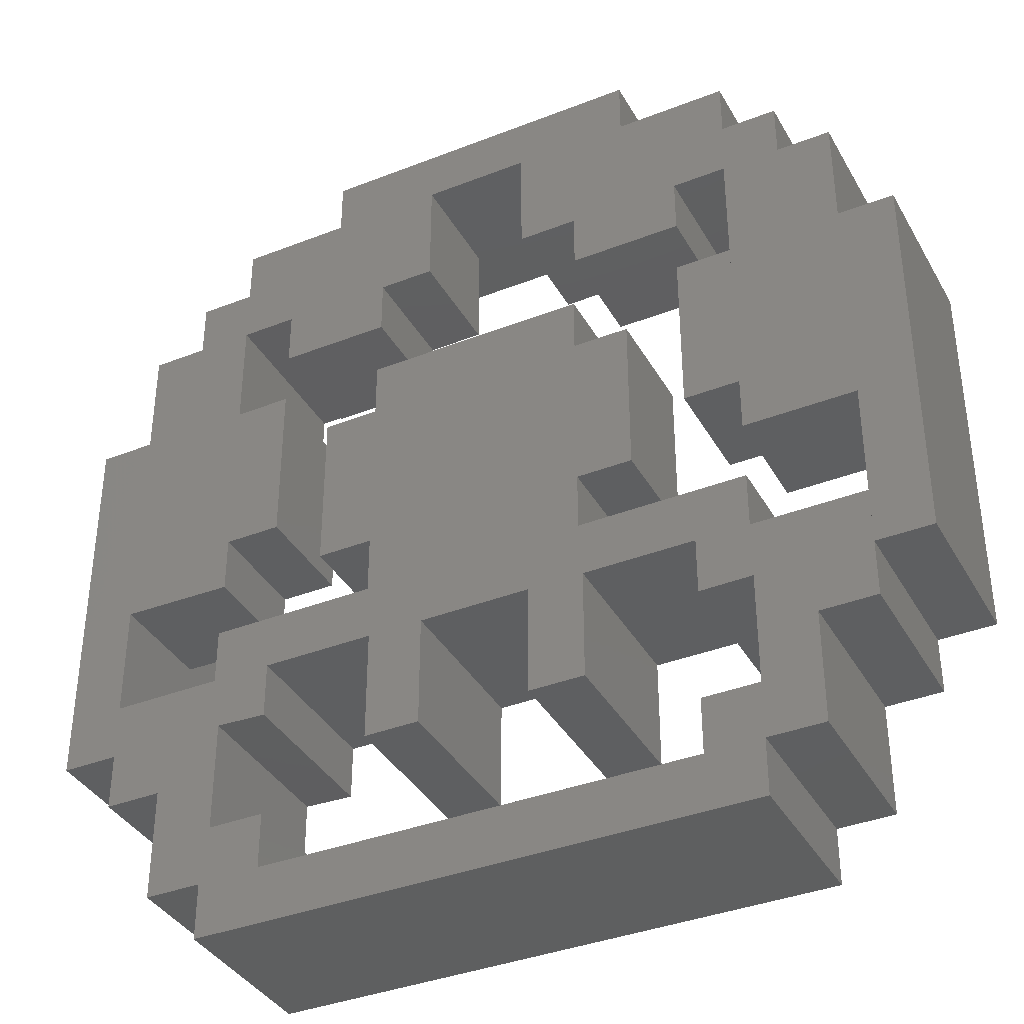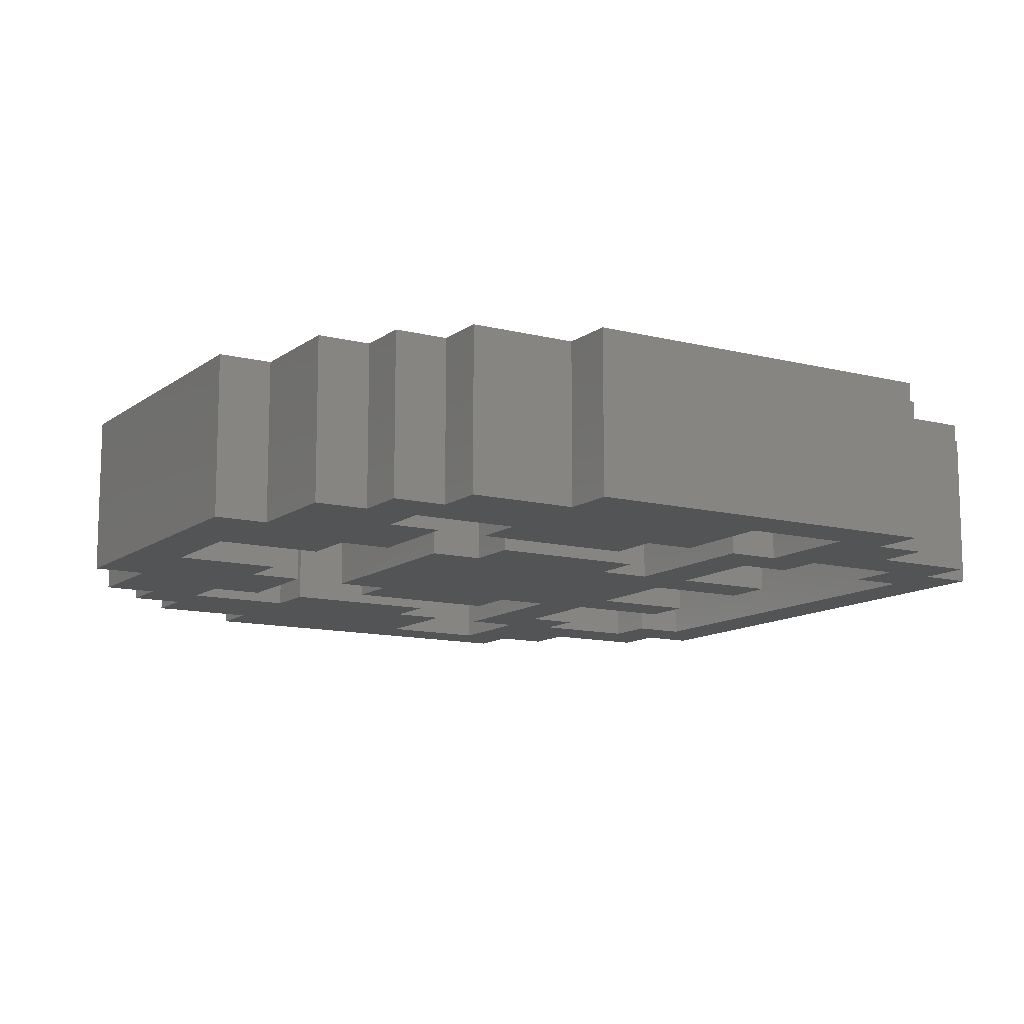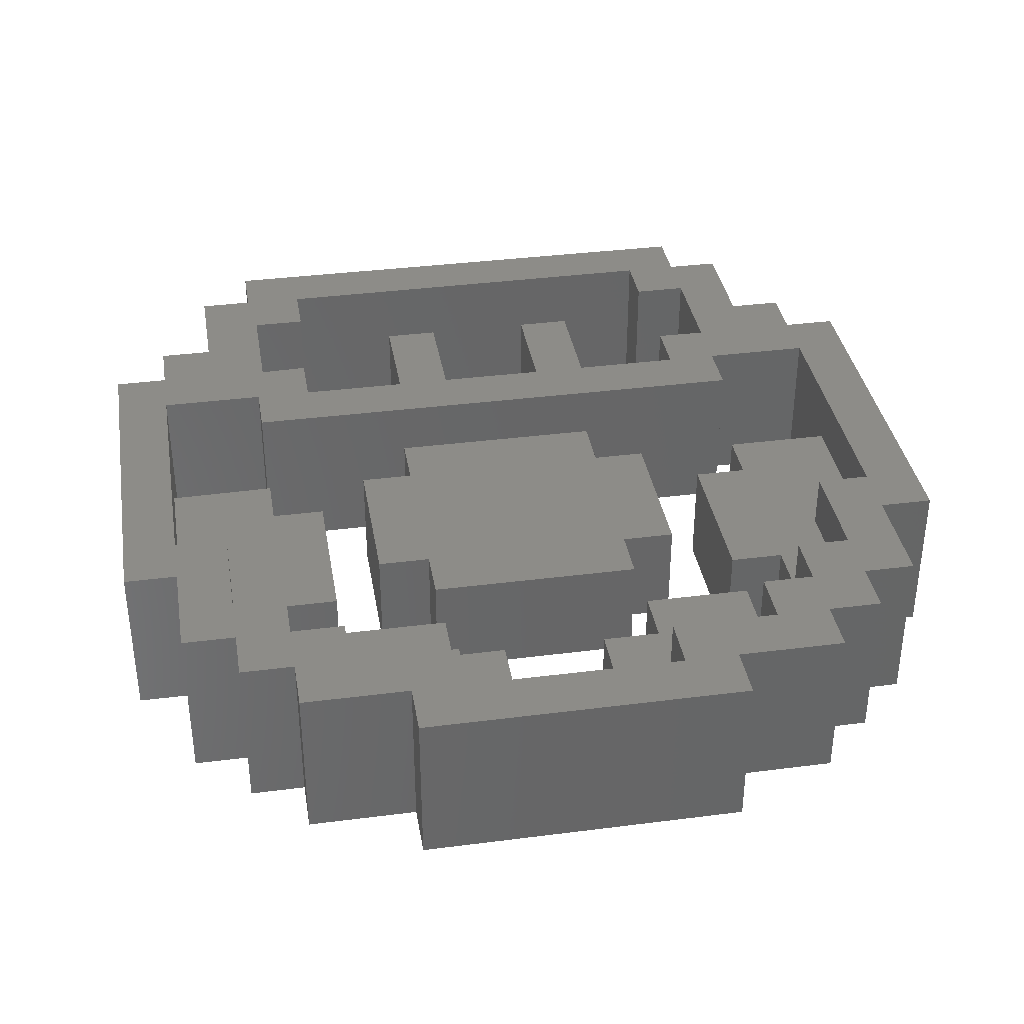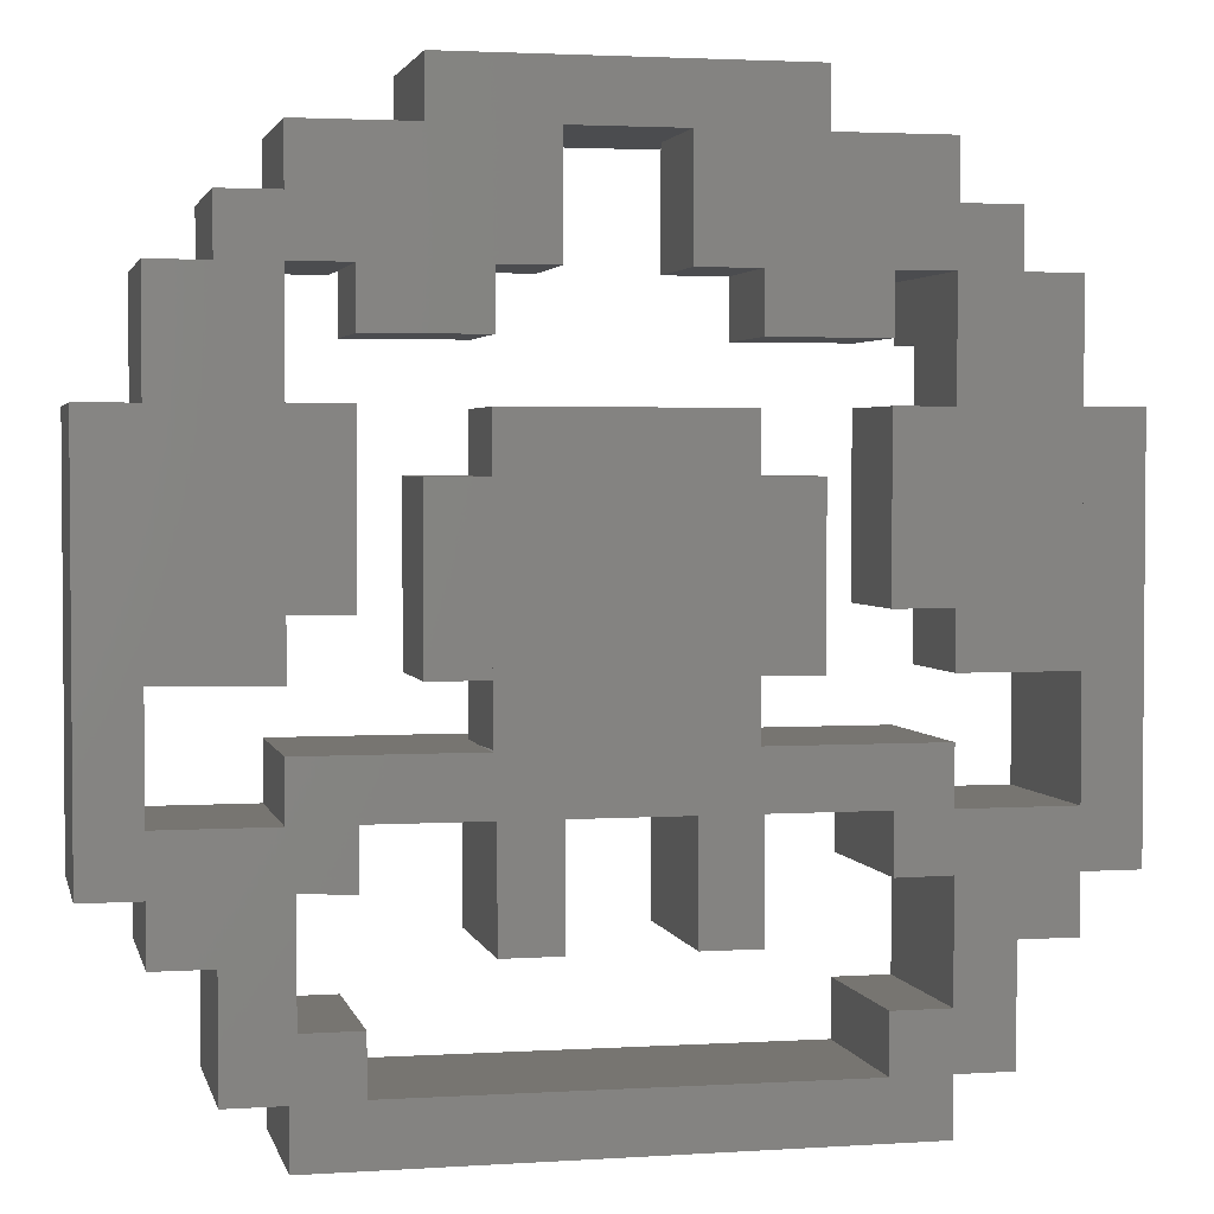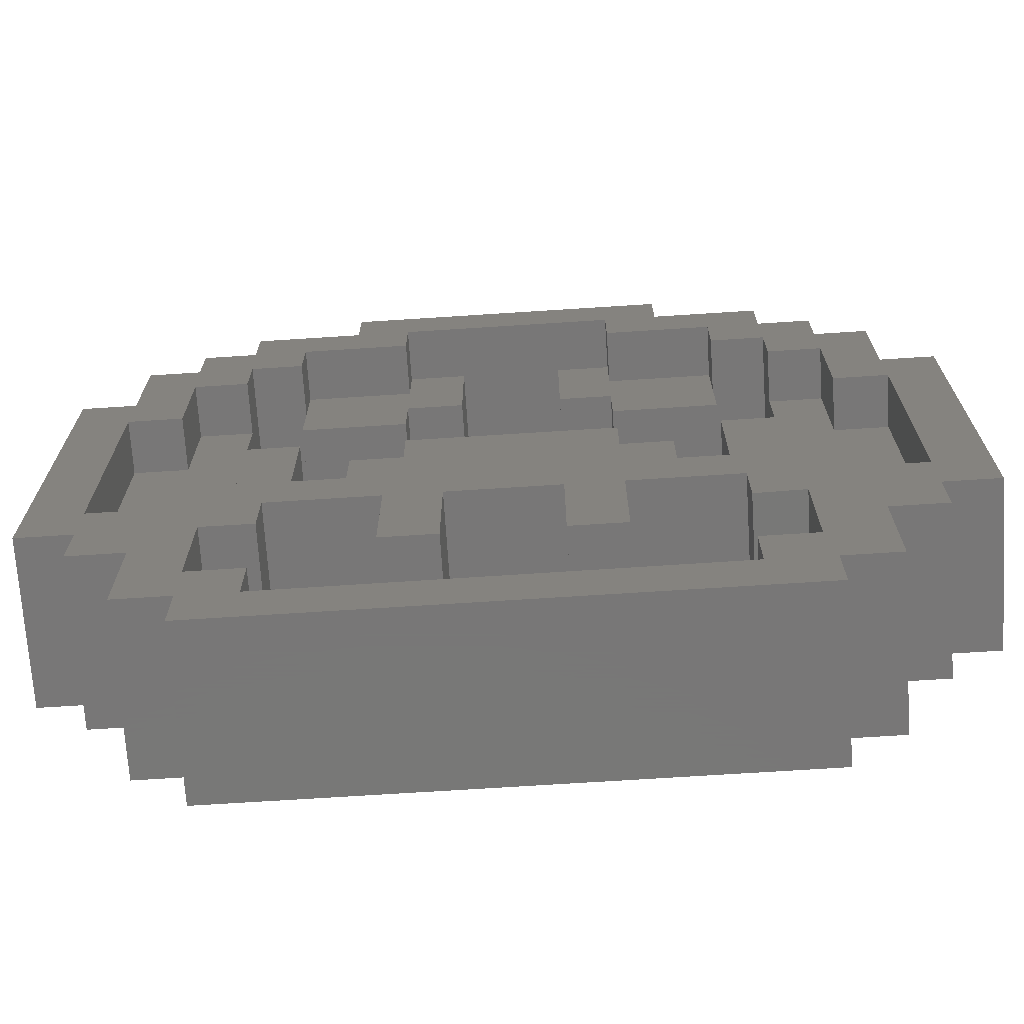
<metadata>
{"format":"stl","ext":"stl","renderer":"f3d","projection":"perspective","resolution":1024,"background":"white","views":[{"elev":-37.6,"azim":-153.4,"up":"+Y"},{"elev":-11.9,"azim":-121.2,"up":"+Z"},{"elev":36.4,"azim":170.5,"up":"+Z"},{"elev":2.8,"azim":167.4,"up":"+Y"},{"elev":-70.3,"azim":3.7,"up":"+Y"}]}
</metadata>
<code>
# stl→obj: 224 verts, 451 faces
v -0.4126 1.325 1.815e-16
v -0.4126 0.9996 0.325
v -0.4126 0.9996 1.815e-16
v -0.4126 1.325 0.325
v -0.5863 0.9996 1.815e-16
v -0.5863 0.8371 0.325
v -0.5863 0.8371 1.815e-16
v -0.5863 0.9996 0.325
v -0.9113 0.8371 1.815e-16
v -0.9113 0.8371 0.325
v -0.9113 0.9996 0.325
v -0.9113 0.9996 1.815e-16
v -0.5802 0.03004 0.325
v -0.5802 -0.1379 1.41e-16
v -0.5802 -0.1379 0.325
v -0.5802 0.03004 1.41e-16
v -0.7427 0.03004 1.41e-16
v -0.7427 0.03004 0.325
v -0.7427 0.5066 0.325
v -0.7427 0.5066 1.41e-16
v -0.5802 0.5066 1.41e-16
v -0.5802 0.5066 0.325
v -0.5802 0.6691 0.325
v -0.5802 0.6691 1.41e-16
v 0.06977 0.6691 1.41e-16
v 0.06977 0.6691 0.325
v 0.06977 0.5066 0.325
v 0.06977 0.5066 1.41e-16
v 0.2323 0.5066 1.41e-16
v 0.2323 0.5066 0.325
v 0.2323 0.03004 0.325
v 0.2323 0.03004 1.41e-16
v 0.06977 0.03004 1.41e-16
v 0.06977 0.03004 0.325
v 0.3872 0.9996 1.815e-16
v 0.3872 0.8371 0.325
v 0.3872 0.8371 1.815e-16
v 0.3872 0.9996 0.325
v 0.06218 0.8371 1.815e-16
v 0.06218 0.8371 0.325
v 0.06218 0.9996 0.325
v 0.06218 0.9996 1.815e-16
v -0.1003 0.9996 1.815e-16
v -0.1003 0.9996 0.325
v -0.1003 1.325 0.325
v -0.1003 1.325 1.815e-16
v -1.231 0.5121 0.4875
v -1.393 0.5121 0.325
v -1.231 0.5121 0.325
v -1.393 0.5121 0.4875
v -1.231 0.8371 0.325
v -1.231 0.8371 0.4875
v -1.068 0.8371 0.4875
v -1.068 0.8371 0.325
v -0.9113 1.162 0.325
v -0.9113 0.9996 0.4875
v -0.9113 1.162 0.4875
v -0.5863 1.325 0.325
v -0.5863 1.162 0.4875
v -0.5863 1.162 0.325
v -0.5863 1.325 0.4875
v 0.06369 1.325 0.4875
v 0.06369 1.162 0.325
v 0.06369 1.162 0.4875
v 0.06369 1.325 0.325
v 0.7137 0.8371 0.4875
v 0.5512 0.8371 0.325
v 0.7137 0.8371 0.325
v 0.5512 0.8371 0.4875
v 0.7137 0.5121 0.325
v 0.7137 0.5121 0.4875
v 0.06977 -0.1325 1.815e-16
v 0.06977 -0.1379 0.325
v 0.06977 -0.1379 0.1625
v -1.393 0.9996 1.815e-16
v -1.236 0.9996 0.4875
v -1.236 0.9996 1.762e-16
v -1.393 0.9996 0.4875
v -1.236 1.162 0.4875
v -1.236 1.162 1.762e-16
v -1.074 1.162 1.762e-16
v -1.074 1.162 0.4875
v -1.074 1.325 0.4875
v -1.074 1.325 1.762e-16
v -0.7488 1.325 1.762e-16
v -0.7488 1.325 0.4875
v -0.7488 1.487 0.4875
v -0.7488 1.487 1.762e-16
v 0.2262 1.487 1.762e-16
v 0.2262 1.487 0.4875
v 0.2262 1.325 0.4875
v 0.2262 1.325 1.762e-16
v 0.5512 1.325 1.762e-16
v 0.5512 1.325 0.4875
v 0.5512 1.162 0.4875
v 0.5512 1.162 1.762e-16
v 0.7137 0.9996 0.4875
v 0.8762 0.9996 1.762e-16
v 0.7137 0.9996 1.762e-16
v 0.8762 0.9996 0.4875
v 0.8762 0.6746 0.4875
v 0.8762 0.6746 1.762e-16
v 1.039 0.6746 1.762e-16
v 1.039 0.6746 0.4875
v 1.039 -0.4629 0.4875
v 1.039 -0.4629 1.762e-16
v 0.8762 -0.4629 1.762e-16
v 0.8762 -0.4629 0.4875
v 0.8762 -0.6254 0.4875
v 0.8762 -0.6254 1.762e-16
v 0.7137 -0.6254 1.762e-16
v 0.7137 -0.6254 0.4875
v 0.7137 -0.9504 0.4875
v 0.7137 -0.9504 1.762e-16
v 0.5512 -0.9504 1.762e-16
v 0.5512 -0.9504 0.4875
v 0.5512 -1.113 0.4875
v 0.5512 -1.113 1.762e-16
v -1.068 -0.9504 0.4875
v -1.068 -1.113 1.762e-16
v -1.068 -1.113 0.4875
v -1.068 -0.9504 1.762e-16
v -1.231 -0.9504 1.762e-16
v -1.231 -0.9504 0.4875
v -1.231 -0.6254 0.4875
v -1.231 -0.6254 1.762e-16
v -1.393 -0.6254 1.762e-16
v -1.393 -0.6254 0.4875
v -1.393 -0.4629 0.4875
v -1.393 -0.4629 1.762e-16
v -1.556 -0.4629 1.762e-16
v -1.556 -0.4629 0.4875
v -1.556 0.6746 0.4875
v -1.556 0.6746 1.762e-16
v -1.393 0.6746 1.762e-16
v -1.393 0.6746 0.4875
v 0.5312 -0.4575 0.4875
v 0.5312 -0.7825 1.762e-16
v 0.5312 -0.7825 0.4875
v 0.5312 -0.4575 1.762e-16
v 0.3845 -0.4629 1.762e-16
v 0.3845 -0.4629 0.4875
v 0.3845 -0.3004 0.4875
v 0.3845 -0.3004 1.762e-16
v 0.05954 -0.3004 1.762e-16
v 0.05954 -0.3004 0.4875
v 0.05954 -0.6254 0.4875
v 0.05954 -0.6254 1.762e-16
v -0.103 -0.6254 1.762e-16
v -0.103 -0.6254 0.4875
v -0.103 -0.3004 0.4875
v -0.103 -0.3004 1.762e-16
v -0.428 -0.3004 1.762e-16
v -0.428 -0.3004 0.4875
v -0.428 -0.6254 0.4875
v -0.428 -0.6254 1.762e-16
v -0.5905 -0.6254 1.762e-16
v -0.5905 -0.6254 0.4875
v -0.5905 -0.3004 0.4875
v -0.5905 -0.3004 1.762e-16
v -0.9155 -0.3004 1.762e-16
v -0.9155 -0.3004 0.4875
v -0.9155 -0.4643 0.4875
v -0.9155 -0.4643 1.762e-16
v -1.068 -0.4629 1.762e-16
v -1.068 -0.4629 0.4875
v -1.068 -0.7879 0.4875
v -1.068 -0.7879 1.762e-16
v -0.9058 -0.7879 1.762e-16
v -0.9058 -0.7879 0.4875
v -0.9058 -0.9504 0.4875
v -0.9058 -0.9504 1.762e-16
v 0.3687 -0.7825 0.4875
v 0.3687 -0.945 1.762e-16
v 0.3687 -0.945 0.4875
v 0.3687 -0.7825 1.762e-16
v 0.8762 0.5121 0.4875
v 0.8762 0.5121 0.325
v 0.3887 1.162 0.4875
v 0.3872 1.162 0.325
v 0.8762 0.03004 0.325
v 0.5512 0.02463 1.815e-16
v 0.8762 0.03004 1.815e-16
v 0.5512 0.02463 0.325
v 0.5512 0.1871 0.325
v 0.5512 0.1871 1.815e-16
v 0.3872 0.1871 1.815e-16
v 0.3872 0.1871 0.325
v 0.3872 0.6746 0.325
v 0.3872 0.6746 1.815e-16
v 0.5512 0.6746 1.815e-16
v 0.5512 0.6746 0.325
v -1.068 0.6746 0.325
v -0.9058 0.6746 1.815e-16
v -1.068 0.6746 1.815e-16
v -0.9058 0.6746 0.325
v -0.9058 0.1871 0.325
v -0.9058 0.1871 1.815e-16
v -1.068 0.1871 1.815e-16
v -1.068 0.1871 0.325
v -1.068 0.03004 0.325
v -1.068 0.03004 1.815e-16
v -1.393 0.03004 1.815e-16
v -1.393 0.03004 0.325
v -1.393 -0.3004 0.4875
v -1.068 -0.3004 4.23e-16
v -1.393 -0.3004 4.23e-16
v -1.068 -0.3004 0.4875
v -1.068 0.9996 4.23e-16
v -1.068 0.9996 0.4875
v 0.5567 -0.1379 4.23e-16
v 0.5567 -0.3004 0.4875
v 0.5567 -0.3004 4.23e-16
v 0.5567 -0.1379 0.4875
v 0.8762 -0.3004 4.23e-16
v 0.8762 -0.3004 0.4875
v -1.068 -0.1379 0.4875
v -1.068 -0.1379 4.23e-16
v 0.5512 0.9996 0.4875
v 0.5512 0.9996 4.23e-16
v 0.7137 1.162 1.762e-16
v 0.06977 -0.1379 1.815e-16
v 0.7137 1.162 0.4875
v 0.3872 0.9996 0.4875
f 1 2 3
f 2 1 4
f 5 6 7
f 6 5 8
f 6 9 7
f 9 6 10
f 11 9 10
f 9 11 12
f 13 14 15
f 14 13 16
f 13 17 16
f 17 13 18
f 19 17 18
f 17 19 20
f 19 21 20
f 21 19 22
f 23 21 22
f 21 23 24
f 23 25 24
f 25 23 26
f 25 27 28
f 27 25 26
f 27 29 28
f 29 27 30
f 29 31 32
f 31 29 30
f 31 33 32
f 33 31 34
f 35 36 37
f 36 35 38
f 36 39 37
f 39 36 40
f 41 39 40
f 39 41 42
f 41 43 42
f 43 41 44
f 45 43 44
f 43 45 46
f 47 48 49
f 48 47 50
f 51 47 49
f 47 51 52
f 53 51 54
f 51 53 52
f 55 56 11
f 56 55 57
f 58 59 60
f 59 58 61
f 62 63 64
f 63 62 65
f 66 67 68
f 67 66 69
f 66 70 71
f 70 66 68
f 72 73 74
f 73 72 34
f 34 72 33
f 75 76 77
f 76 75 78
f 79 77 76
f 77 79 80
f 79 81 80
f 81 79 82
f 83 81 82
f 81 83 84
f 83 85 84
f 85 83 86
f 87 85 86
f 85 87 88
f 87 89 88
f 89 87 90
f 89 91 92
f 91 89 90
f 91 93 92
f 93 91 94
f 93 95 96
f 95 93 94
f 97 98 99
f 98 97 100
f 98 101 102
f 101 98 100
f 101 103 102
f 103 101 104
f 103 105 106
f 105 103 104
f 105 107 106
f 107 105 108
f 107 109 110
f 109 107 108
f 109 111 110
f 111 109 112
f 111 113 114
f 113 111 112
f 113 115 114
f 115 113 116
f 115 117 118
f 117 115 116
f 119 120 121
f 120 119 122
f 119 123 122
f 123 119 124
f 125 123 124
f 123 125 126
f 125 127 126
f 127 125 128
f 129 127 128
f 127 129 130
f 129 131 130
f 131 129 132
f 133 131 132
f 131 133 134
f 133 135 134
f 135 133 136
f 78 135 136
f 135 78 75
f 137 138 139
f 138 137 140
f 137 141 140
f 141 137 142
f 143 141 142
f 141 143 144
f 143 145 144
f 145 143 146
f 145 147 148
f 147 145 146
f 147 149 148
f 149 147 150
f 151 149 150
f 149 151 152
f 151 153 152
f 153 151 154
f 153 155 156
f 155 153 154
f 155 157 156
f 157 155 158
f 159 157 158
f 157 159 160
f 159 161 160
f 161 159 162
f 161 163 164
f 163 161 162
f 163 165 164
f 165 163 166
f 165 167 168
f 167 165 166
f 167 169 168
f 169 167 170
f 169 171 172
f 171 169 170
f 173 174 175
f 174 173 176
f 173 138 176
f 138 173 139
f 177 70 178
f 70 177 71
f 59 55 60
f 55 59 57
f 179 63 180
f 63 179 64
f 31 27 34
f 27 31 30
f 73 13 15
f 13 73 22
f 22 73 23
f 23 73 26
f 26 73 34
f 26 34 27
f 13 19 18
f 19 13 22
f 6 11 10
f 11 6 55
f 55 6 60
f 60 6 8
f 60 8 2
f 60 2 58
f 58 2 4
f 181 182 183
f 182 181 184
f 185 182 184
f 182 185 186
f 185 187 186
f 187 185 188
f 189 187 188
f 187 189 190
f 189 191 190
f 191 189 192
f 185 189 188
f 189 185 192
f 181 185 184
f 185 181 192
f 192 181 67
f 67 181 70
f 70 181 178
f 68 67 70
f 193 194 195
f 194 193 196
f 194 197 198
f 197 194 196
f 197 199 198
f 199 197 200
f 199 201 202
f 201 199 200
f 201 203 202
f 203 201 204
f 197 193 200
f 193 197 196
f 201 48 204
f 48 201 49
f 49 201 51
f 51 201 54
f 54 201 200
f 54 200 193
f 205 206 207
f 206 205 208
f 203 205 207
f 205 203 204
f 205 204 50
f 50 204 48
f 209 193 195
f 193 209 54
f 54 209 53
f 53 209 210
f 211 212 213
f 212 211 214
f 212 215 213
f 215 212 216
f 217 206 208
f 206 217 218
f 11 209 12
f 209 11 210
f 210 11 56
f 62 45 65
f 45 62 4
f 4 62 58
f 58 62 61
f 45 1 46
f 1 45 4
f 219 67 69
f 67 191 192
f 191 67 220
f 220 67 219
f 2 5 3
f 5 2 8
f 117 120 118
f 120 117 121
f 171 174 172
f 174 171 175
f 29 33 28
f 33 29 32
f 138 174 176
f 89 85 88
f 85 89 1
f 85 1 5
f 1 89 46
f 46 89 43
f 43 89 42
f 42 89 39
f 39 89 92
f 39 92 37
f 37 92 35
f 148 149 145
f 14 206 218
f 206 14 161
f 206 161 165
f 161 14 160
f 160 14 157
f 157 14 156
f 156 14 153
f 21 17 20
f 17 21 16
f 191 187 190
f 187 191 186
f 215 111 213
f 111 215 110
f 110 215 107
f 93 35 92
f 35 93 220
f 220 93 96
f 220 96 221
f 220 221 191
f 191 221 186
f 186 221 182
f 182 221 99
f 182 99 183
f 183 99 98
f 183 98 102
f 183 102 103
f 183 103 215
f 215 103 107
f 107 103 106
f 25 21 24
f 21 25 16
f 16 25 14
f 14 25 153
f 153 25 152
f 152 25 149
f 149 25 145
f 145 25 222
f 145 222 144
f 222 25 28
f 222 28 33
f 222 33 72
f 144 222 211
f 144 211 141
f 141 211 140
f 140 211 138
f 138 211 115
f 115 211 213
f 115 213 114
f 114 213 111
f 135 131 134
f 131 135 130
f 130 135 203
f 130 203 207
f 130 207 206
f 130 206 127
f 127 206 126
f 126 206 123
f 123 206 122
f 122 206 165
f 122 165 168
f 122 168 169
f 122 169 120
f 120 169 172
f 120 172 118
f 118 172 174
f 118 174 138
f 118 138 115
f 3 5 1
f 85 81 84
f 81 85 209
f 209 85 12
f 12 85 9
f 9 85 7
f 7 85 5
f 164 165 161
f 81 77 80
f 194 199 195
f 199 194 198
f 77 135 75
f 135 77 203
f 203 77 202
f 202 77 81
f 202 81 209
f 202 209 195
f 202 195 199
f 218 15 14
f 15 218 217
f 15 217 73
f 74 211 222
f 211 74 214
f 214 74 73
f 214 73 217
f 221 97 99
f 97 221 223
f 95 221 96
f 221 95 223
f 216 181 215
f 181 216 177
f 181 177 178
f 183 215 181
f 36 41 40
f 41 36 63
f 63 36 180
f 180 36 38
f 41 45 44
f 45 41 65
f 65 41 63
f 220 38 35
f 38 220 219
f 38 219 224
f 179 38 224
f 38 179 180
f 119 125 124
f 170 167 171
f 155 159 158
f 147 151 150
f 137 143 142
f 219 179 224
f 117 119 121
f 119 117 171
f 119 171 167
f 171 117 175
f 175 117 173
f 173 117 139
f 139 117 137
f 179 62 64
f 62 179 91
f 91 179 94
f 94 179 219
f 94 219 95
f 66 219 69
f 219 66 95
f 95 66 223
f 223 66 97
f 177 66 71
f 66 177 97
f 97 177 100
f 100 177 101
f 113 212 116
f 212 113 112
f 212 112 216
f 216 112 109
f 216 109 108
f 216 108 105
f 216 105 177
f 177 105 101
f 101 105 104
f 125 129 128
f 129 125 205
f 205 125 208
f 208 125 119
f 208 119 167
f 208 167 166
f 208 166 163
f 208 163 217
f 217 163 162
f 217 162 214
f 214 162 159
f 214 159 154
f 154 159 155
f 214 154 151
f 214 151 146
f 146 151 147
f 214 146 143
f 214 143 137
f 214 137 116
f 116 137 117
f 214 116 212
f 129 133 132
f 133 129 136
f 136 129 205
f 136 205 50
f 136 50 47
f 136 47 78
f 78 47 76
f 76 47 79
f 79 47 52
f 79 52 82
f 82 52 53
f 82 53 83
f 83 53 210
f 83 210 57
f 83 57 86
f 57 210 56
f 86 57 59
f 86 59 87
f 87 59 61
f 87 61 90
f 90 61 62
f 90 62 91

</code>
